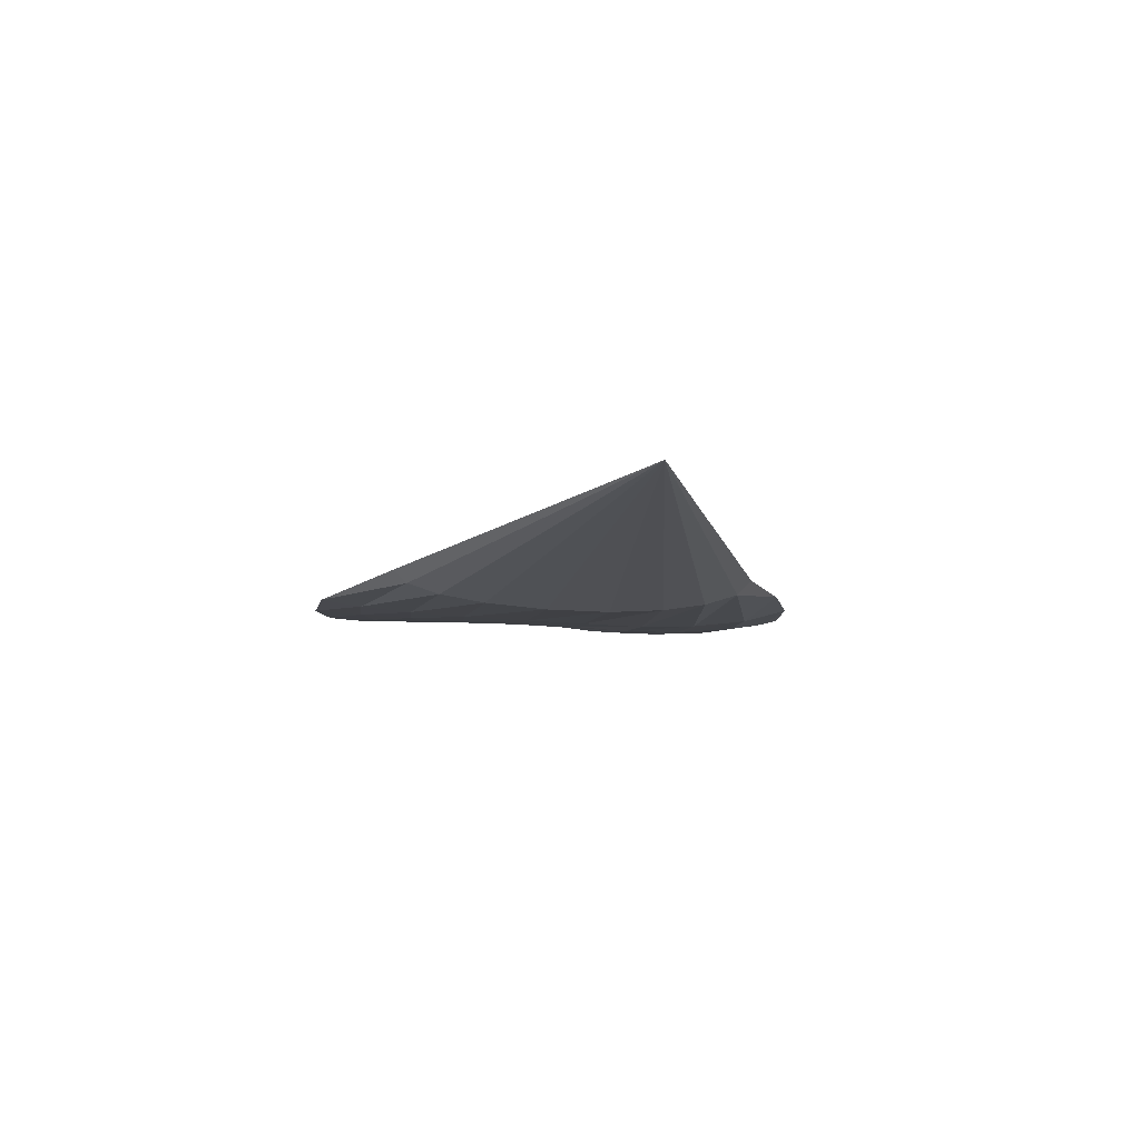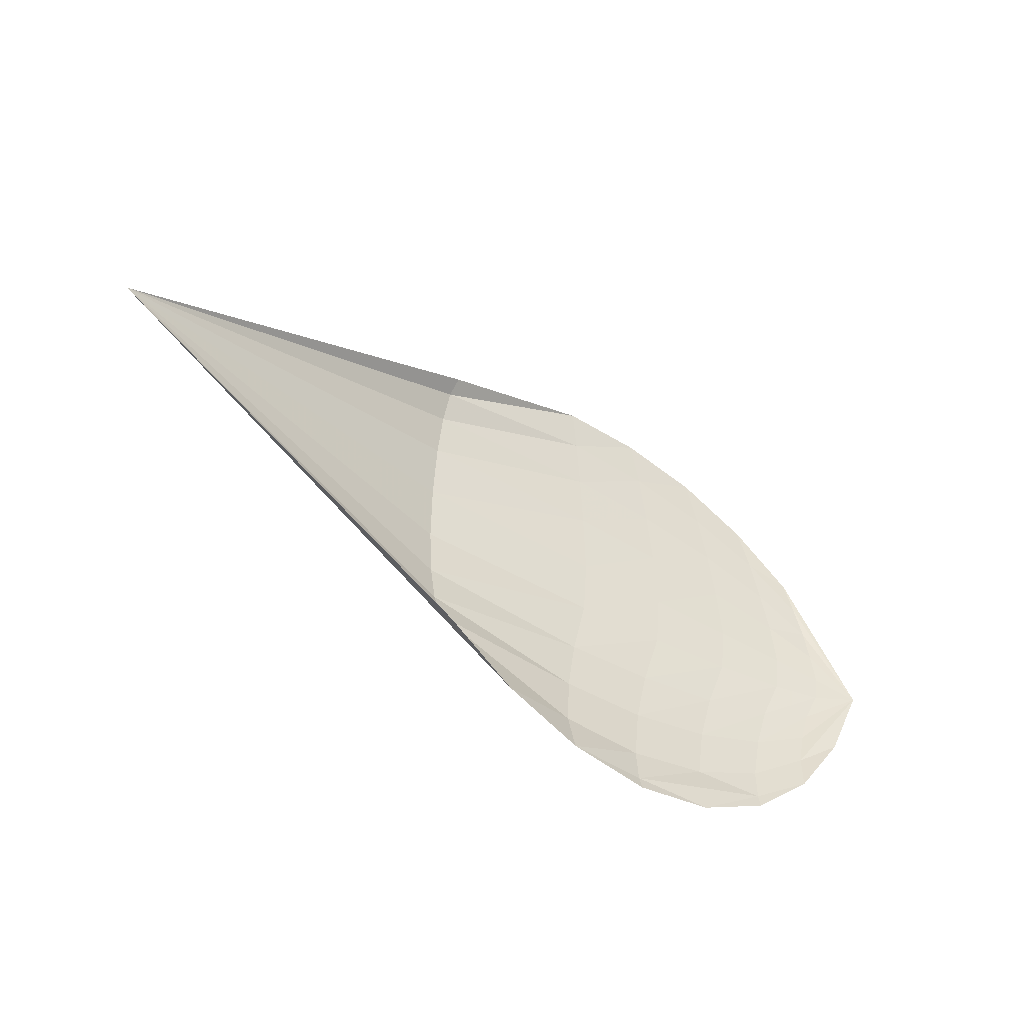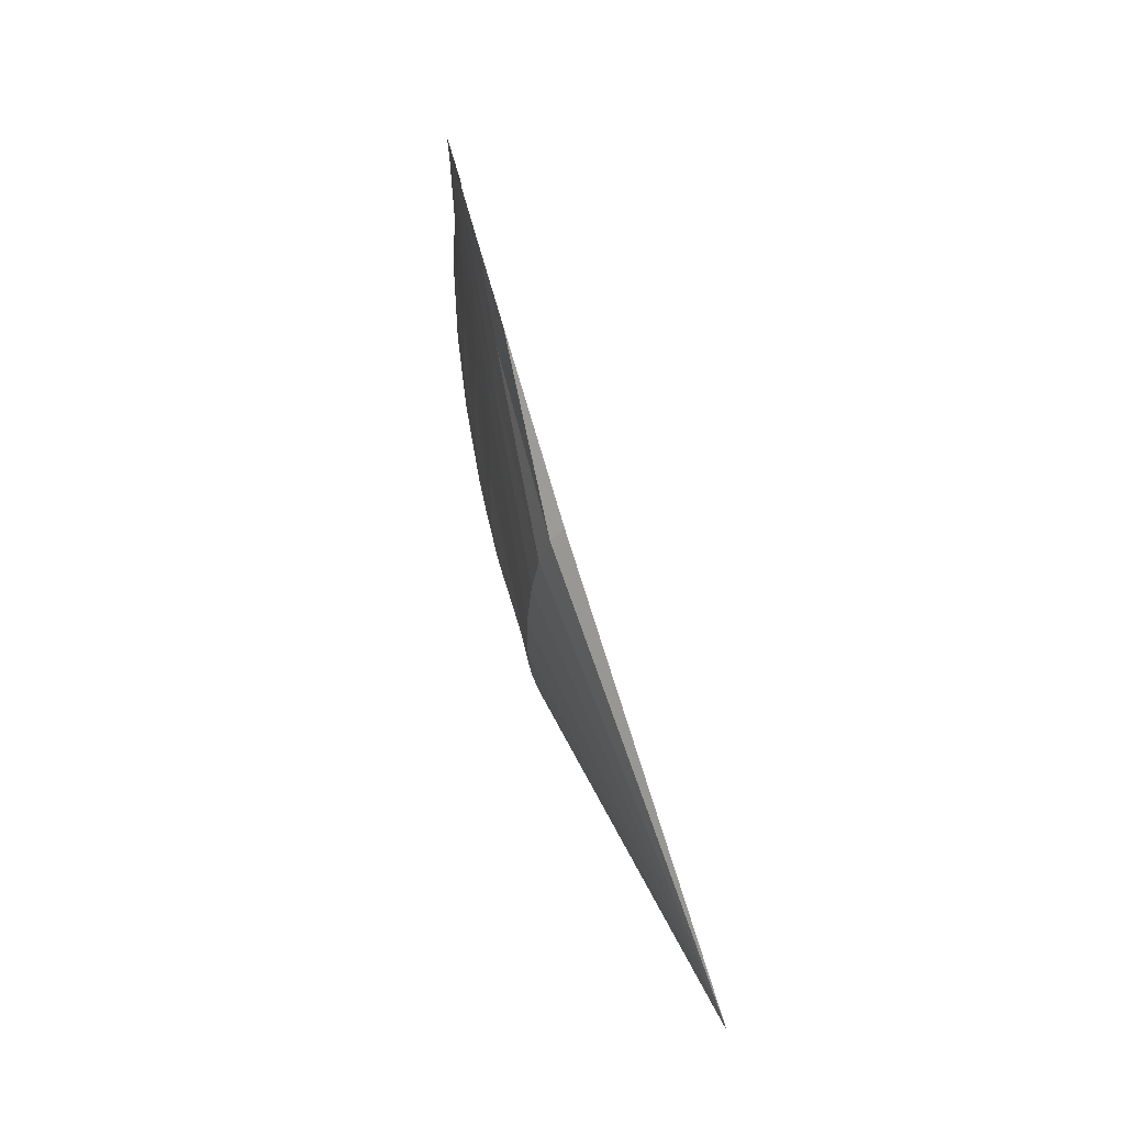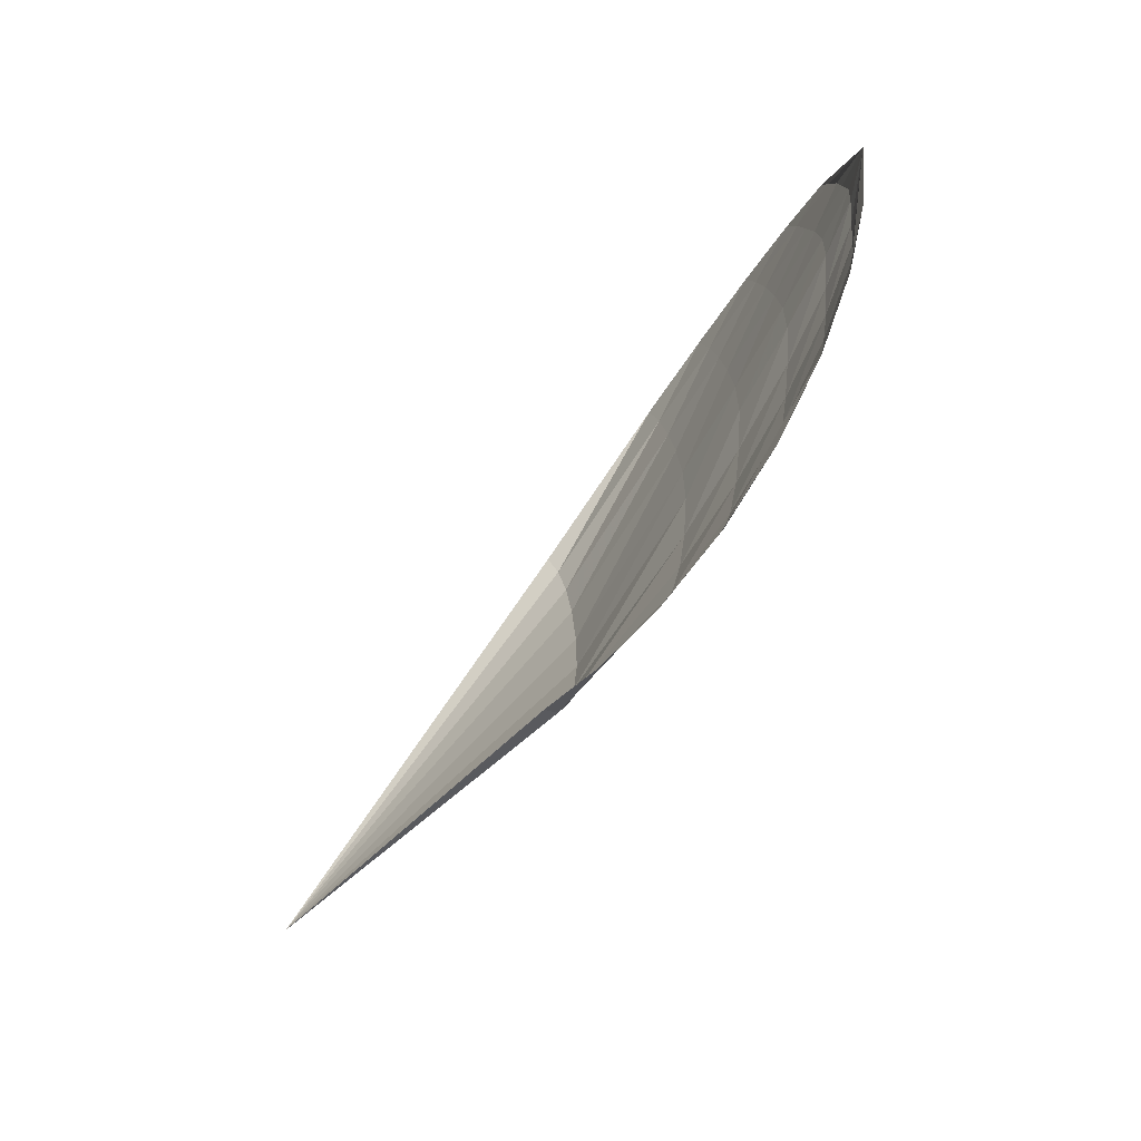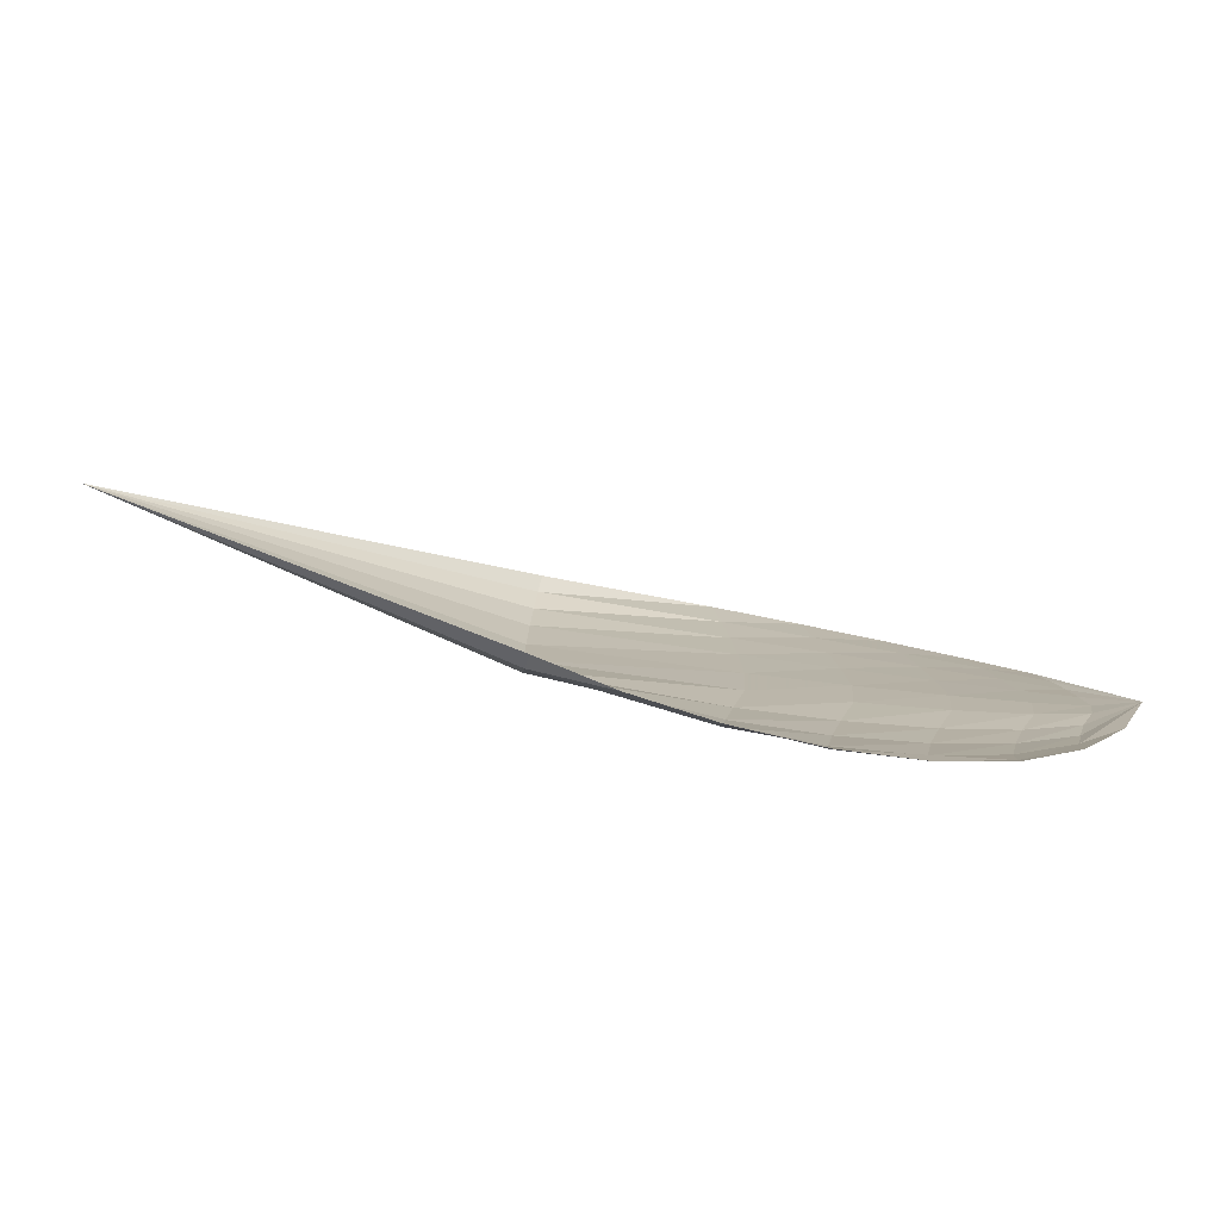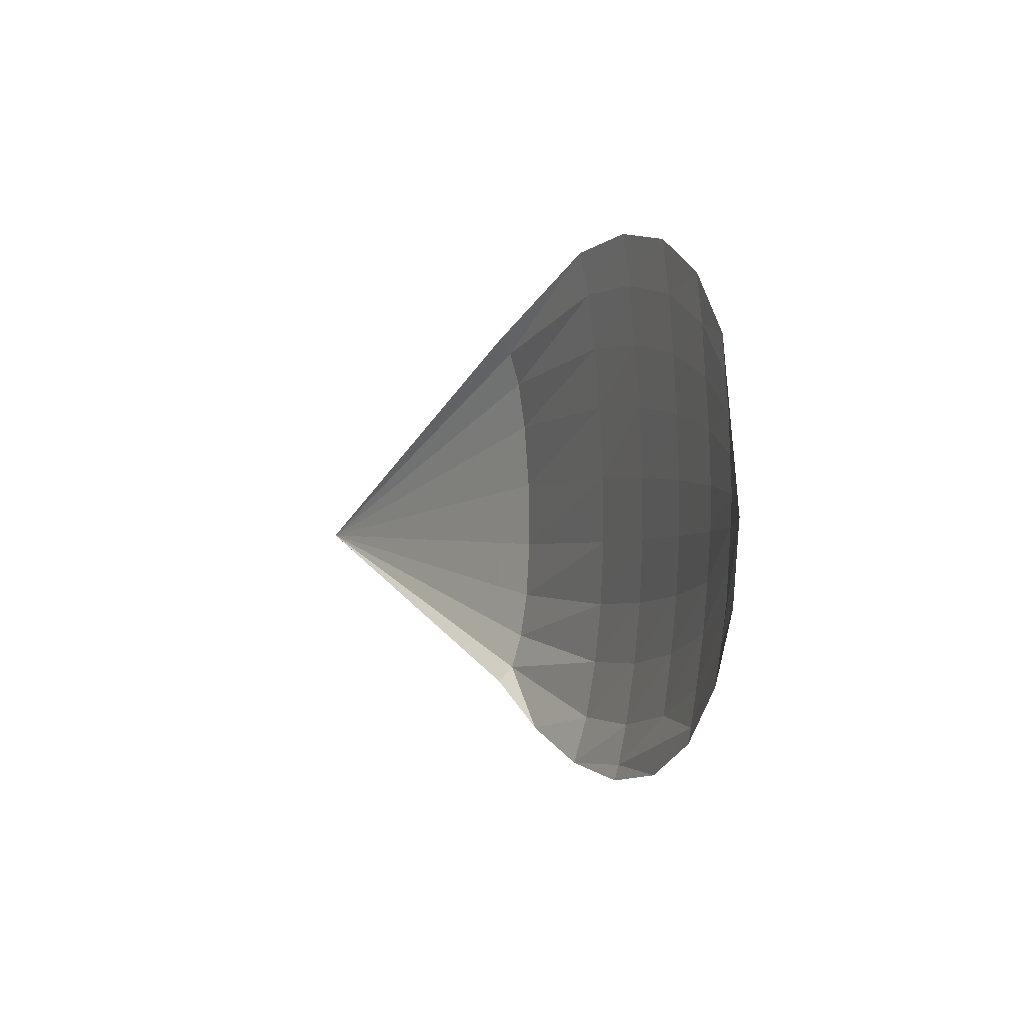
<metadata>
{"format":"obj","ext":"obj","renderer":"f3d","projection":"perspective","resolution":1024,"background":"white","views":[{"elev":-13.8,"azim":-97.5,"up":"+Z"},{"elev":-47.3,"azim":-42.4,"up":"+Y"},{"elev":62.4,"azim":-110.1,"up":"+Y"},{"elev":-68.8,"azim":50.6,"up":"+Y"},{"elev":-79.3,"azim":-16.6,"up":"+Y"},{"elev":-1.7,"azim":59.5,"up":"+Y"}]}
</metadata>
<code>
v -10 0 0
v -9.3 -0.281 0
v -7.07 -1.17 0
v -5.47 -1.81 0
v -3.68 -2.53 0
v -1.82 -3.27 0
v 0 -4 0
v 0 -3.63 -0.386
v 0 -2.8 -0.658
v 0 -1.73 -0.832
v 0 -0.381 -0.919
v 0 1.19 -0.897
v 0 2.73 -0.773
v 0 3.86 -0.588
v 0 4.66 -0.333
v 0 5 0
v 1.87 -5.09 0.0321
v 3.89 -5.8 0.135
v 3.97 -4.69 -0.172
v 4.16 -3.33 -0.306
v 4.19 6.73 0.135
v 4.4 -1.91 -0.314
v 4.4 5.67 0.0321
v 4.57 4.34 -0.0467
v 4.69 2.88 -0.104
v 4.7 -0.391 -0.201
v 4.77 1.17 -0.142
v 5.96 -6.04 0.313
v 5.97 -5.68 0.212
v 6.07 -4.73 0.0579
v 6.31 -3.28 -0.0166
v 6.35 6.87 0.313
v 6.62 -1.84 0.0363
v 6.62 5.62 0.301
v 6.83 4.2 0.292
v 6.99 2.73 0.285
v 7 -0.366 0.213
v 7.09 1.07 0.281
v 7.95 -5.73 0.563
v 8.06 -4.39 0.363
v 8.32 -2.98 0.336
v 8.36 6.44 0.563
v 8.66 -1.65 0.427
v 8.66 5.15 0.615
v 8.89 3.78 0.655
v 9.06 2.4 0.684
v 9.07 -0.32 0.634
v 9.17 0.925 0.703
v 9.73 -4.88 0.871
v 9.74 -4.53 0.807
v 9.83 -3.68 0.727
v 10.1 -2.46 0.731
v 10.1 5.43 0.871
v 10.4 -1.34 0.835
v 10.4 4.27 0.955
v 10.6 3.09 1.02
v 10.8 1.93 1.07
v 10.8 -0.256 1.04
v 10.9 0.729 1.1
v 11.2 -3.56 1.22
v 11.3 -2.65 1.13
v 11.5 -1.75 1.14
v 11.5 3.93 1.22
v 11.7 -0.94 1.23
v 11.7 3.05 1.3
v 11.9 2.18 1.36
v 12 1.35 1.41
v 12 -0.177 1.4
v 12.1 0.498 1.44
v 12.3 -1.88 1.57
v 13 0 1.92
f 9 8 1
f 20 19 8 9
f 31 30 19 20
f 41 40 30 31
f 52 51 40 41
f 62 61 51 52
f 71 61 62
f 10 9 1
f 22 20 9 10
f 33 31 20 22
f 43 41 31 33
f 54 52 41 43
f 64 62 52 54
f 71 62 64
f 11 10 1
f 26 22 10 11
f 37 33 22 26
f 47 43 33 37
f 58 54 43 47
f 68 64 54 58
f 71 64 68
f 12 11 1
f 27 26 11 12
f 38 37 26 27
f 48 47 37 38
f 59 58 47 48
f 69 68 58 59
f 71 68 69
f 13 12 1
f 25 27 12 13
f 36 38 27 25
f 46 48 38 36
f 57 59 48 46
f 67 69 59 57
f 71 69 67
f 14 13 1
f 24 25 13 14
f 35 36 25 24
f 45 46 36 35
f 56 57 46 45
f 66 67 57 56
f 71 67 66
f 15 14 1
f 23 24 14 15
f 34 35 24 23
f 44 45 35 34
f 55 56 45 44
f 65 66 56 55
f 71 66 65
f 16 15 1
f 21 23 15 16
f 32 34 23 21
f 42 44 34 32
f 53 55 44 42
f 63 65 55 53
f 71 65 63
f 1 3 2
f 8 5 4
f 8 6 5
f 4 3 8
f 8 17 7
f 19 18 17
f 29 39 28
f 50 49 39
f 28 18 29
f 7 6 8
f 17 8 19
f 29 50 39
f 18 19 30 29
f 29 30 40
f 50 29 40
f 61 70 60
f 61 50 51
f 40 51 50
f 61 71 70
f 50 61 60
f 60 49 50
f 8 3 1

</code>
